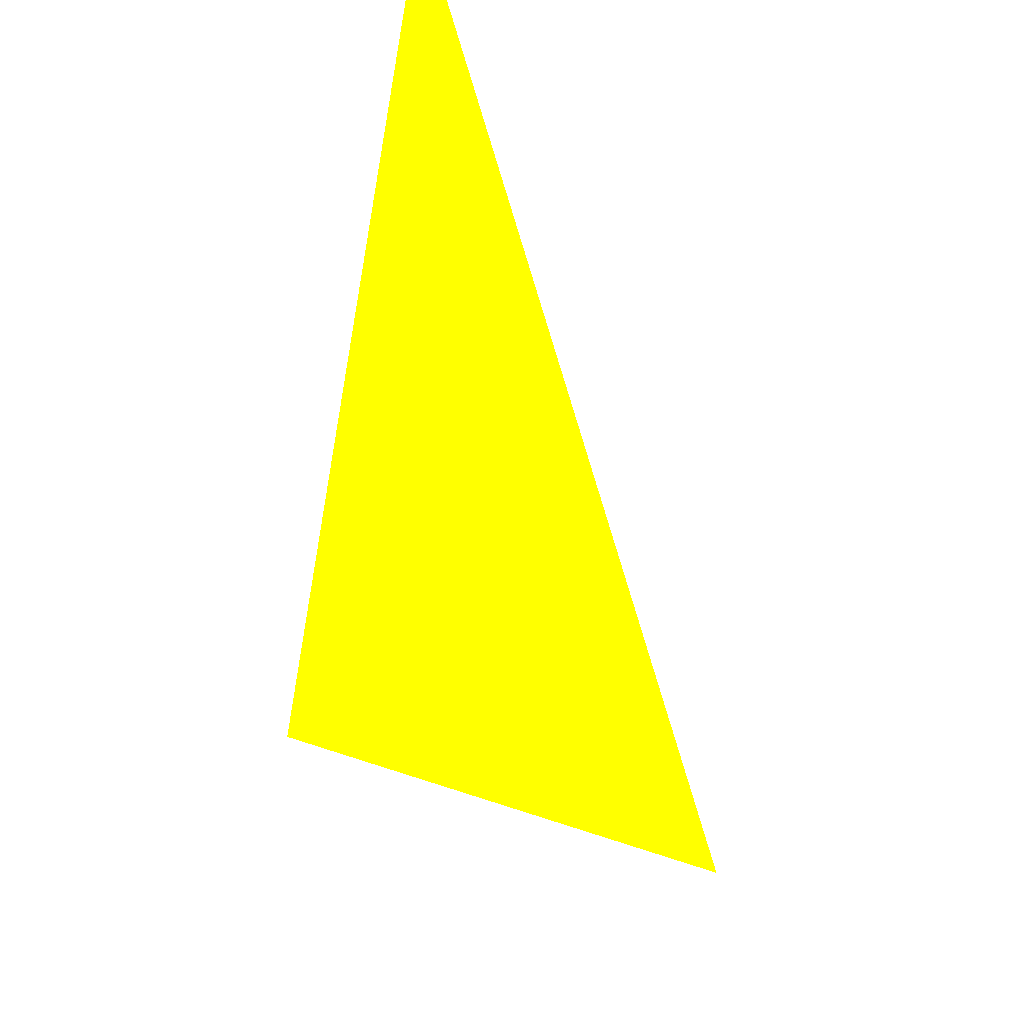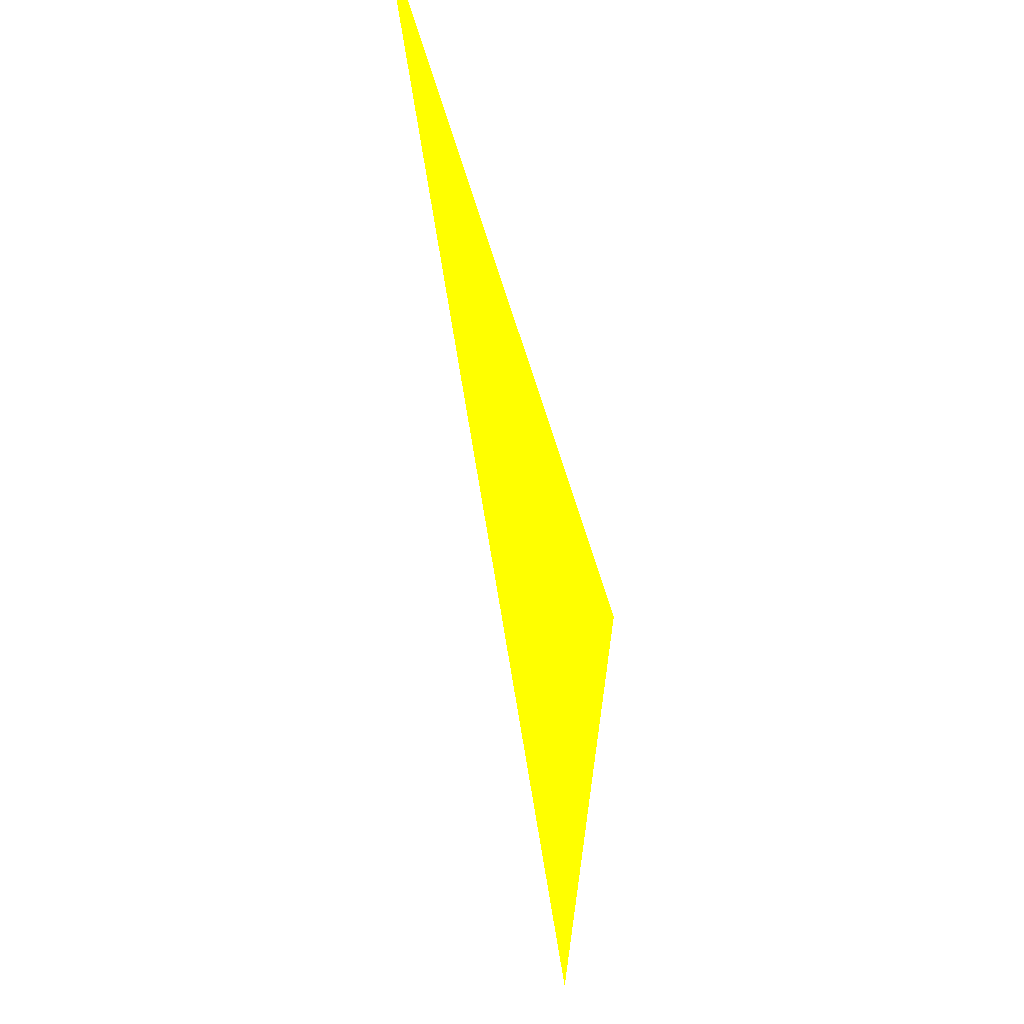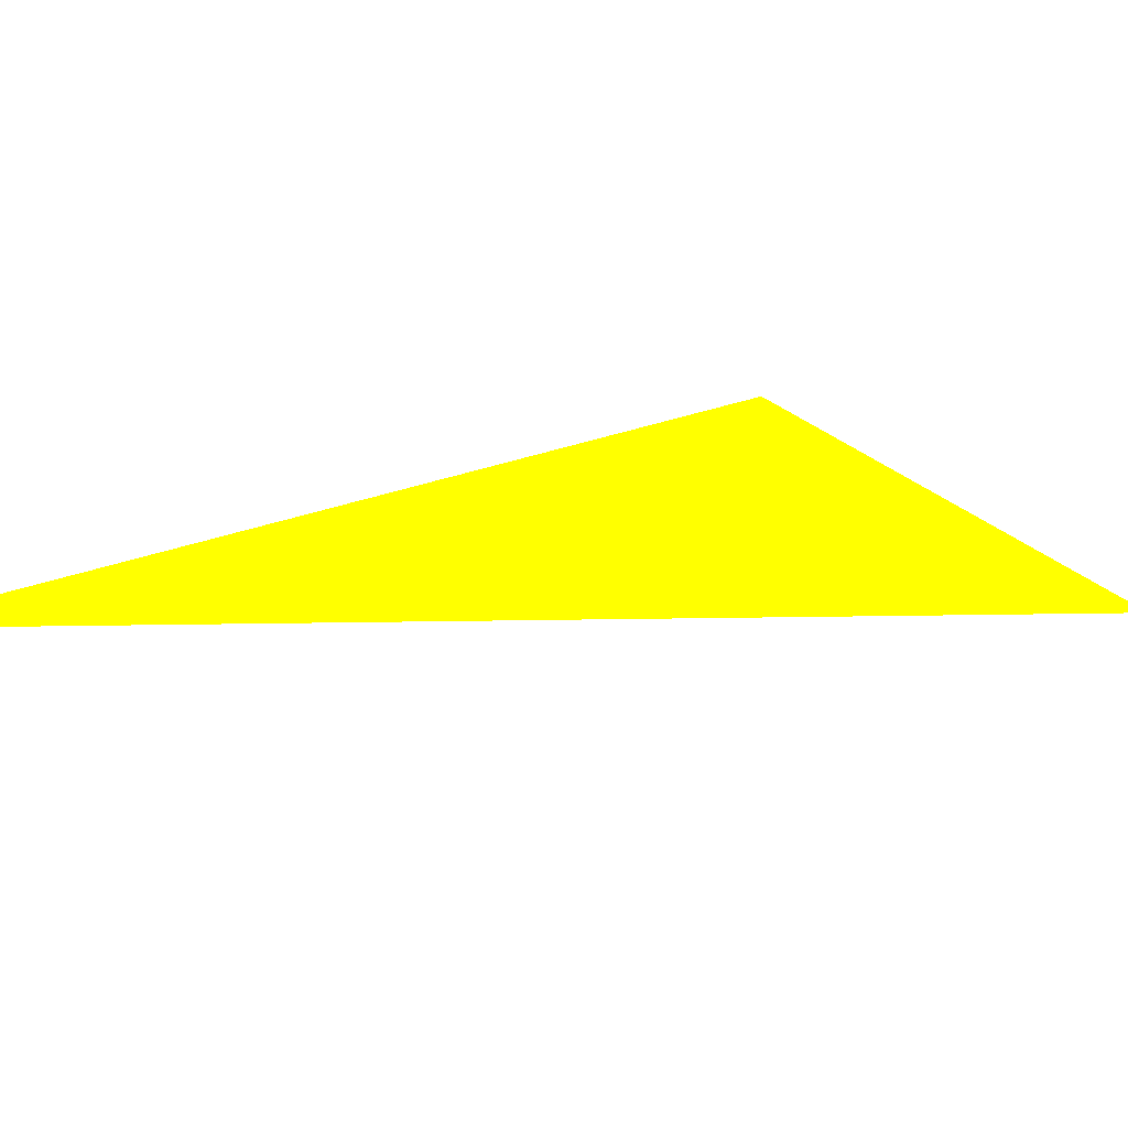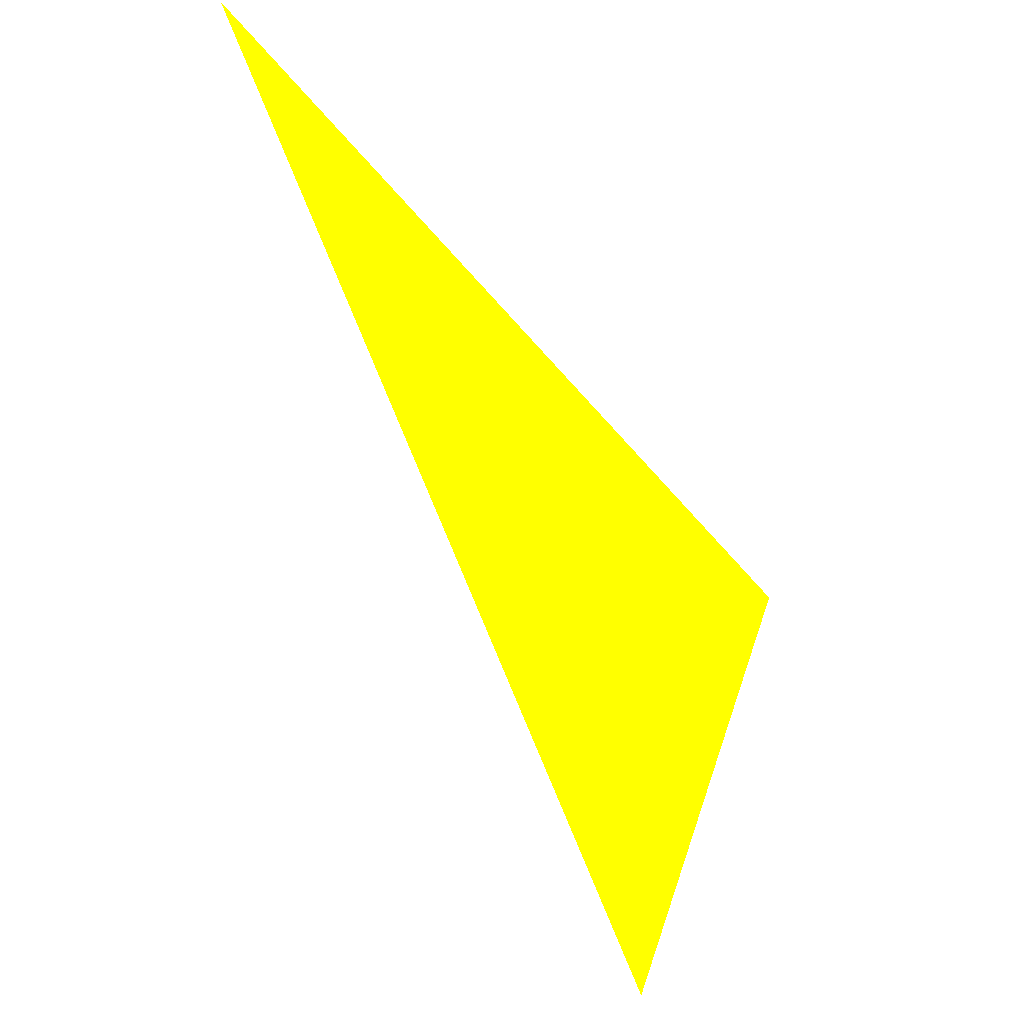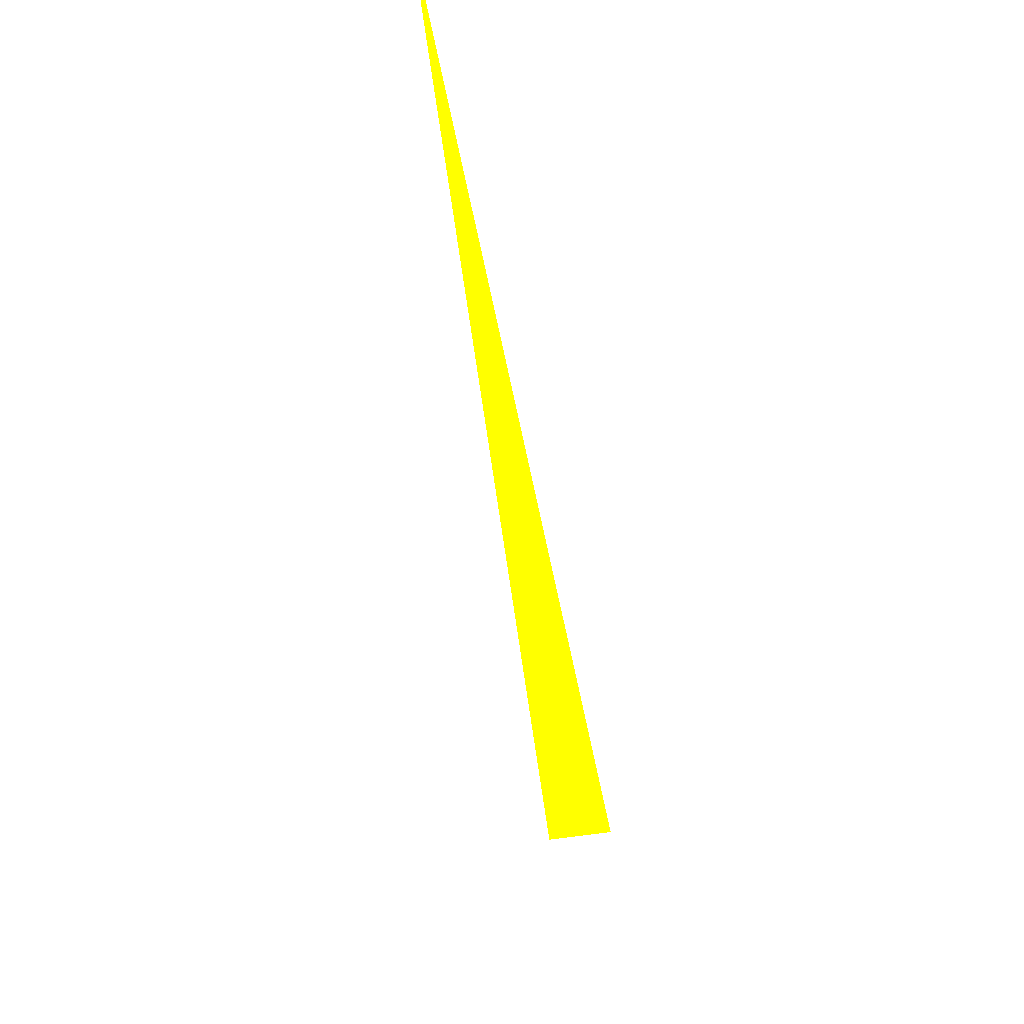
<metadata>
{"format":"obj","ext":"obj","renderer":"f3d","projection":"perspective","resolution":1024,"background":"white","views":[{"elev":-58.2,"azim":-135.8,"up":"+Z"},{"elev":-15.5,"azim":-70.4,"up":"+Y"},{"elev":33.2,"azim":-62.7,"up":"+Z"},{"elev":-14.4,"azim":-36.1,"up":"+Y"},{"elev":58.9,"azim":74.5,"up":"+Y"}]}
</metadata>
<code>
o geometry_0
v 6.125e+05 5.855e+06 648 1 1 0
v 6.125e+05 5.855e+06 648 1 1 0
v 6.125e+05 5.855e+06 648 1 1 0
f 1 2 3

</code>
